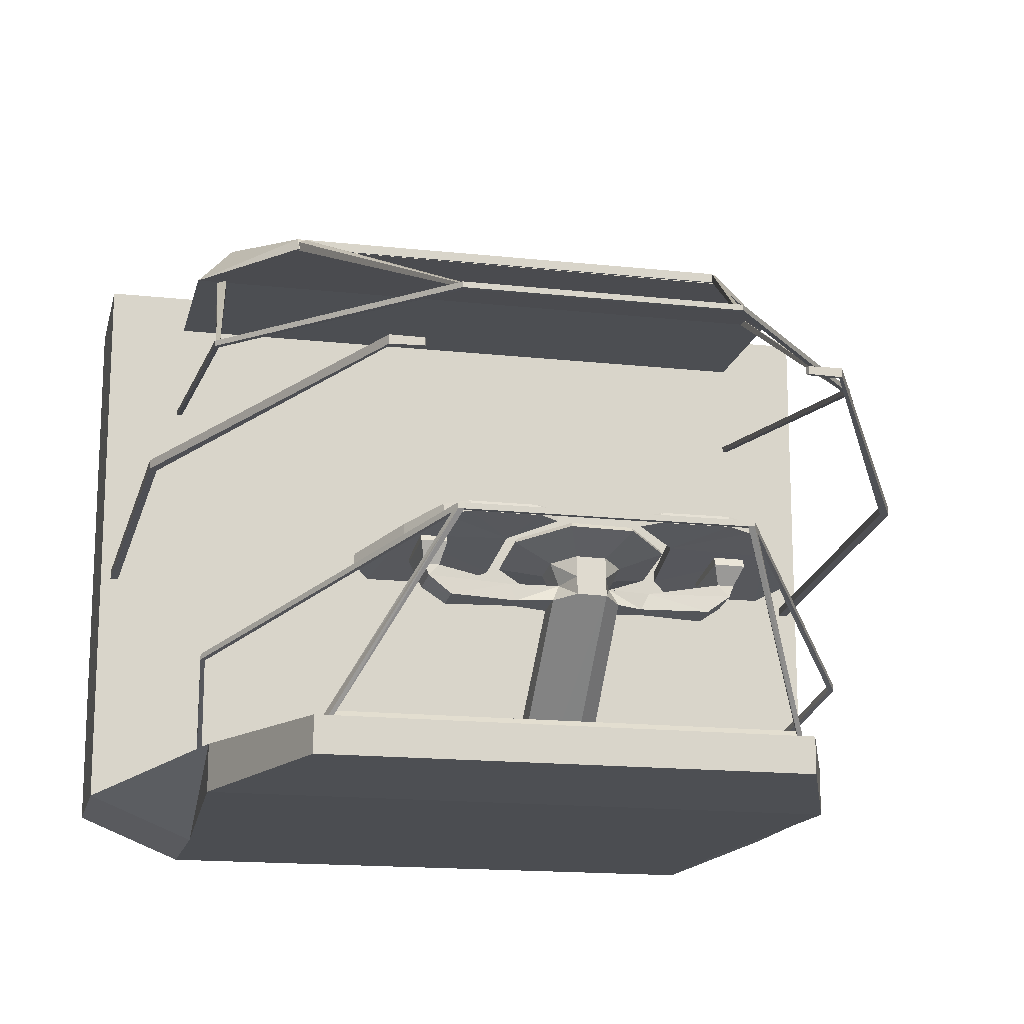
<metadata>
{"format":"obj","ext":"obj","renderer":"f3d","projection":"perspective","resolution":1024,"background":"white","views":[{"elev":-16.0,"azim":-12.9,"up":"+Y"}]}
</metadata>
<code>
o Spaceship_Cube.005
v -0.2002 0.6999 1.098
v -0.1326 0.6875 1.136
v -0.4866 0.7013 1.093
v -0.4888 0.6893 1.13
v -0.374 0.6187 0.7379
v -0.3487 0.5866 0.6886
v -0.1326 0.7192 1.13
v -0.2469 0.7053 1.124
v -0.5647 0.6747 0.9784
v -0.5859 0.6563 0.9877
v -0.3071 0.6767 0.9973
v -0.2656 0.6587 1.011
v -0.7061 0.6081 0.775
v -0.3169 0.636 0.8108
v -0.6614 0.636 0.8074
v -0.2777 0.6081 0.7793
v -0.4249 0.7064 1.122
v -0.4121 0.6957 1.166
v -0.6153 0.6187 0.7379
v -0.6488 0.5866 0.6886
v -0.5859 0.6879 0.9815
v -0.2656 0.6904 1.005
v -0.3487 0.6183 0.6824
v -0.4888 0.721 1.123
v -0.1907 0.6943 1.168
v -0.2777 0.6398 0.7731
v -0.7061 0.6398 0.7689
v -0.6488 0.6183 0.6824
v -0.4121 0.7274 1.16
v -0.1907 0.7259 1.162
v 0.2261 0.6151 0.7941
v 0.1659 0.6274 0.8112
v 0.2344 0.6515 0.9814
v 0.1721 0.6546 0.9514
v 0.1054 0.6784 1.12
v 0.07551 0.6747 1.055
v -0.08533 0.6799 1.128
v -0.06731 0.6759 1.061
v -0.2261 0.6553 1.001
v -0.1727 0.6575 0.9662
v -0.2344 0.6189 0.8138
v -0.1789 0.6302 0.826
v -0.1054 0.5921 0.6756
v -0.08236 0.6101 0.7226
v 0.08533 0.5905 0.6675
v 0.06046 0.6089 0.7164
v 0.2023 0.6346 0.7998
v 0.2097 0.6671 0.9673
v 0.09431 0.6911 1.091
v -0.07633 0.6926 1.098
v -0.2023 0.6705 0.985
v -0.2097 0.638 0.8175
v -0.09431 0.614 0.6939
v 0.07633 0.6125 0.6865
v -0.2086 0.7046 1.093
v -0.1426 0.6926 1.131
v -0.4882 0.7061 1.088
v -0.4903 0.6944 1.124
v -0.3782 0.6254 0.7418
v -0.3536 0.5941 0.6936
v -0.1426 0.7235 1.125
v -0.2542 0.7099 1.118
v -0.5644 0.6801 0.9765
v -0.585 0.6621 0.9856
v -0.313 0.682 0.995
v -0.2724 0.6645 1.009
v -0.7024 0.6151 0.778
v -0.3225 0.6423 0.813
v -0.6587 0.6423 0.8096
v -0.2843 0.6151 0.7822
v -0.4279 0.711 1.116
v -0.4154 0.7006 1.159
v -0.6137 0.6254 0.7418
v -0.6464 0.5941 0.6936
v -0.585 0.693 0.9796
v -0.2724 0.6954 1.003
v -0.3536 0.625 0.6876
v -0.4903 0.7253 1.118
v -0.1993 0.6992 1.162
v -0.2843 0.646 0.7762
v -0.7024 0.646 0.772
v -0.6464 0.625 0.6876
v -0.4154 0.7315 1.153
v -0.1993 0.7301 1.156
v 0.2086 0.7046 1.093
v 0.1426 0.6926 1.131
v 0.4882 0.7061 1.088
v 0.4903 0.6944 1.124
v 0.3782 0.6254 0.7418
v 0.3536 0.5941 0.6936
v 0.1426 0.7235 1.125
v 0.2542 0.7099 1.118
v 0.5644 0.6801 0.9765
v 0.585 0.6621 0.9856
v 0.313 0.682 0.995
v 0.2724 0.6645 1.009
v 0.7024 0.6151 0.778
v 0.3225 0.6423 0.813
v 0.6587 0.6423 0.8096
v 0.2843 0.6151 0.7822
v 0.4279 0.711 1.116
v 0.4154 0.7006 1.159
v 0.6137 0.6254 0.7418
v 0.6464 0.5941 0.6936
v 0.585 0.693 0.9796
v 0.2724 0.6954 1.003
v 0.3536 0.625 0.6876
v 0.4903 0.7253 1.118
v 0.1993 0.6992 1.162
v 0.2843 0.646 0.7762
v 0.7024 0.646 0.772
v 0.6464 0.625 0.6876
v 0.4154 0.7315 1.153
v 0.1993 0.7301 1.156
v 0.2 0.6998 1.098
v 0.1324 0.6874 1.136
v 0.4866 0.7012 1.093
v 0.4888 0.6892 1.13
v 0.3739 0.6185 0.7378
v 0.3486 0.5864 0.6885
v 0.1324 0.7191 1.13
v 0.2468 0.7052 1.124
v 0.5647 0.6746 0.9785
v 0.5859 0.6561 0.9877
v 0.307 0.6766 0.9974
v 0.2655 0.6586 1.011
v 0.7062 0.608 0.7749
v 0.3168 0.6359 0.8108
v 0.6614 0.6359 0.8074
v 0.2776 0.608 0.7792
v 0.4249 0.7063 1.122
v 0.412 0.6956 1.166
v 0.6153 0.6185 0.7378
v 0.6488 0.5864 0.6885
v 0.5859 0.6878 0.9816
v 0.2655 0.6903 1.005
v 0.3486 0.6181 0.6823
v 0.4888 0.7209 1.124
v 0.1905 0.6942 1.169
v 0.2776 0.6397 0.7731
v 0.7062 0.6397 0.7688
v 0.6488 0.6181 0.6823
v 0.412 0.7273 1.16
v 0.1905 0.7259 1.162
v 0.1117 0.5812 0.8494
v 0.1759 0.612 0.8089
v 0.1158 0.5991 0.9419
v 0.1825 0.6409 0.9576
v 0.05208 0.6124 1.01
v 0.08009 0.6623 1.067
v -0.04215 0.6132 1.014
v -0.07139 0.6635 1.074
v -0.1117 0.601 0.9516
v -0.1832 0.644 0.9733
v -0.1158 0.5831 0.8591
v -0.1898 0.6151 0.8246
v -0.05208 0.5698 0.7909
v -0.08736 0.5937 0.7148
v 0.04215 0.569 0.7868
v 0.06413 0.5925 0.7083
v 0.2295 0.6215 0.7899
v 0.238 0.6585 0.98
v 0.107 0.6857 1.12
v -0.08662 0.6874 1.129
v -0.2295 0.6624 1
v -0.238 0.6254 0.8099
v -0.107 0.5982 0.6697
v 0.08662 0.5965 0.6614
v 0.2453 0.6442 0.9864
v 0.1103 0.6723 1.131
v -0.08929 0.674 1.14
v -0.2366 0.6482 1.007
v -0.2453 0.6101 0.8111
v -0.1103 0.582 0.6665
v 0.08928 0.5803 0.658
v 0.2366 0.6061 0.7905
v 0.1117 0.000377 0.3815
v 0.1158 0.000377 0.474
v 0.05208 0.000377 0.5422
v -0.04215 0.000377 0.5463
v -0.1117 0.000377 0.4837
v -0.1158 0.000377 0.3912
v -0.05208 0.000377 0.323
v 0.04215 0.000377 0.3189
v -0.0826 0.5322 0.9426
v -0.04215 0.5471 1.02
v 0.04215 0.5076 0.7763
v -0.05208 0.5083 0.7803
v 0.05208 0.5464 1.016
v 0.08206 0.531 0.9356
v -0.08558 0.5206 0.8631
v 0.07908 0.5194 0.8561
v -0.1054 0.481 0.9595
v 0.04215 0.4544 0.7977
v 0.05208 0.489 1.021
v -0.1093 0.4675 0.8722
v 0.1054 0.4661 0.863
v -0.04215 0.4896 1.025
v -0.05208 0.455 0.8018
v 0.1093 0.4796 0.9503
v 0.4092 0.478 0.9344
v 0.4824 0.5318 0.9335
v 0.4781 0.5151 0.8375
v 0.4056 0.4653 0.8526
v -0.5091 0.52 0.8813
v -0.5049 0.5366 0.9772
v -0.4323 0.482 0.9717
v -0.4359 0.4693 0.8899
v 0.1888 0.4692 0.881
v 0.1908 0.4761 0.9252
v 0.2164 0.5204 0.8712
v 0.2186 0.529 0.921
v -0.2191 0.478 0.9433
v -0.221 0.4712 0.8992
v -0.2432 0.5313 0.9414
v -0.2454 0.5227 0.8917
v 0.4967 0.5676 0.9281
v 0.4923 0.5505 0.8293
v 0.4404 0.5507 0.8316
v -0.5235 0.5554 0.8743
v -0.5191 0.5726 0.973
v -0.4712 0.5724 0.9708
v -0.4756 0.5552 0.8721
v 0.4448 0.5678 0.9303
v 0.5213 0.6243 0.9684
v 0.5131 0.5922 0.7832
v 0.4157 0.5926 0.7875
v -0.5422 0.6096 0.8379
v -0.5347 0.639 1.007
v -0.4525 0.6386 1.003
v -0.46 0.6093 0.8341
v 0.424 0.6247 0.9726
v 0.5211 0.6566 0.9561
v 0.5128 0.6245 0.771
v 0.4155 0.6249 0.7753
v -0.5425 0.631 0.8257
v -0.535 0.6603 0.995
v -0.4528 0.66 0.9912
v -0.4603 0.6306 0.8219
v 0.4237 0.657 0.9604
v -0.462 0.6747 1.239
v -0.462 0.6935 1.239
v 0.4544 0.6747 1.239
v 0.4544 0.6935 1.239
v -0.47 0.6747 1.256
v -0.47 0.6935 1.256
v 0.4635 0.6747 1.255
v 0.4635 0.6935 1.255
v 1.101 0.4387 0.1302
v 1.101 0.4198 0.1302
v 1.12 0.4198 0.1315
v 1.12 0.4387 0.1315
v -1.102 0.42 0.1262
v -1.102 0.4389 0.1262
v -1.117 0.4389 0.1365
v -1.117 0.42 0.1365
v 0.9838 0.151 -1.026
v 0.9838 0.1248 -1.014
v 1.003 0.1256 -1.014
v 1.003 0.1519 -1.026
v -0.989 0.1227 -1.013
v -0.989 0.1512 -1.026
v -1.007 0.1557 -1.028
v -1.007 0.1273 -1.015
v -0.7847 0.1084 0.7253
v -0.7847 0.1341 0.7053
v 0.7883 0.1093 0.7339
v 0.7883 0.1351 0.7139
v -0.7611 0.1222 0.7431
v -0.7611 0.1479 0.7231
v 0.7621 0.1212 0.7492
v 0.7621 0.147 0.7291
v 0.4641 0.6962 1.257
v 0.4641 0.6752 1.257
v 0.4431 0.6752 1.256
v 0.4431 0.6962 1.256
v -0.4709 0.674 1.257
v -0.4709 0.6934 1.257
v -0.4516 0.6934 1.259
v -0.4516 0.674 1.259
v 0.9838 0.03899 -1.27
v 0.9838 0.01273 -1.258
v 1.003 0.01358 -1.259
v 1.003 0.03984 -1.271
v -0.989 0.01071 -1.257
v -0.989 0.03914 -1.27
v -1.007 0.04367 -1.272
v -1.007 0.01524 -1.259
v -0.7069 1.129 1.387
v -0.7069 1.159 1.387
v 0.7094 1.133 1.386
v 0.7094 1.163 1.386
v -0.7134 1.129 1.398
v -0.7134 1.159 1.398
v 0.7141 1.133 1.399
v 0.7141 1.163 1.399
v 1.285 1.081 0.2281
v 1.285 1.051 0.2281
v 1.315 1.051 0.2302
v 1.315 1.081 0.2302
v -1.295 1.044 0.2189
v -1.295 1.074 0.2189
v -1.32 1.074 0.2352
v -1.32 1.044 0.2352
v 1.344 0.9882 -1.373
v 1.344 0.9584 -1.373
v 1.373 0.9584 -1.374
v 1.373 0.9882 -1.374
v -1.339 0.9597 -1.365
v -1.339 0.9894 -1.365
v -1.368 0.9894 -1.372
v -1.368 0.9597 -1.372
v -0.6005 1.132 1.391
v -0.6005 1.157 1.391
v 0.6009 1.16 1.39
v 0.6009 1.135 1.39
v 0.6049 1.135 1.401
v 0.6049 1.16 1.401
v -0.6061 1.157 1.4
v -0.6061 1.132 1.4
v -0.7948 1.999 -0.0711
v -0.7948 2.032 -0.0711
v 0.7868 2.001 -0.0713
v 0.7868 2.035 -0.0713
v -0.7713 1.999 -0.04704
v -0.7713 2.032 -0.04704
v 0.7636 2.001 -0.04684
v 0.7636 2.035 -0.04684
v 0.4428 1.412 1.223
v 0.4428 1.397 1.223
v 0.4274 1.397 1.223
v 0.4274 1.411 1.223
v -0.4566 1.397 1.223
v -0.4566 1.41 1.223
v -0.4389 1.41 1.224
v -0.4389 1.397 1.224
v -0.4478 1.394 1.215
v -0.4478 1.413 1.215
v 0.4451 1.394 1.215
v 0.4451 1.413 1.215
v -0.4558 1.394 1.232
v -0.4558 1.413 1.232
v 0.4542 1.394 1.232
v 0.4542 1.413 1.232
v 1.112 1.463 0.3801
v 1.112 1.444 0.3801
v 1.131 1.444 0.3814
v 1.131 1.463 0.3814
v -1.114 1.448 0.3622
v -1.114 1.467 0.3622
v -1.13 1.467 0.3725
v -1.13 1.448 0.3725
v 1.107 1.687 -1.084
v 1.107 1.668 -1.084
v 1.126 1.668 -1.084
v 1.126 1.687 -1.084
v -1.11 1.663 -1.084
v -1.11 1.682 -1.084
v -1.128 1.682 -1.089
v -1.128 1.663 -1.089
v -1.033 2.034 -0.6003
v -1.033 2.08 -0.6003
v 1.029 2.064 -0.5873
v 1.029 2.095 -0.5873
v -0.9996 2.034 -0.5687
v -0.9996 2.08 -0.5687
v 1.007 2.064 -0.5656
v 1.007 2.095 -0.5656
v 1.126 1.462 0.3809
v 1.126 1.448 0.3809
v 1.112 1.448 0.3806
v 1.112 1.462 0.3806
v -1.127 1.452 0.3725
v -1.125 1.465 0.3725
v -1.112 1.465 0.3736
v -1.114 1.452 0.3736
v -1.115 2.006 -1.043
v -0.9886 2.145 -1.011
v 1.118 2.006 -1.043
v 0.9912 2.145 -1.011
v -1.115 2.011 -0.4819
v -0.9886 2.149 -0.5138
v 1.118 2.011 -0.4819
v 0.9912 2.149 -0.5138
v 0.7903 2.051 -0.09297
v 0.7903 1.998 -0.05222
v -0.7957 1.998 -0.05222
v -0.7957 2.051 -0.09297
v -1.021 -0.0124 -1.028
v -1.394 0.141 -1.028
v 1.018 -0.0124 -1.028
v 1.397 0.141 -1.028
v -1.075 -0.01652 0.09155
v -1.075 0.1452 0.09155
v 1.073 -0.01652 0.09155
v 1.073 0.1452 0.09155
v 0.8185 0.126 0.7575
v 0.8185 0.00261 0.7575
v -0.8211 0.00261 0.7575
v -0.8211 0.126 0.7575
v 1.018 -0.0124 -1.566
v -1.021 -0.0124 -1.566
v -1.394 0.141 -1.566
v 1.397 0.141 -1.566
v -1.394 2.139 -1.028
v 1.397 2.139 -1.028
v -1.394 2.139 -1.566
v 1.397 2.139 -1.566
f 29 4 18
f 7 25 2
f 22 2 12
f 13 28 20
f 1 22 11
f 26 12 16
f 21 4 24
f 23 16 6
f 5 26 23
f 23 20 28
f 27 10 21
f 15 21 9
f 19 23 28
f 3 21 24
f 30 18 25
f 27 19 28
f 8 29 30
f 14 22 26
f 1 30 7
f 5 19 9
f 18 4 12
f 17 24 29
f 47 34 48
f 48 36 49
f 36 50 49
f 38 51 50
f 40 52 51
f 42 53 52
f 32 44 40
f 53 46 54
f 54 32 47
f 45 33 37
f 45 47 31
f 53 45 43
f 52 43 41
f 51 41 39
f 50 39 37
f 35 50 37
f 33 49 35
f 31 48 33
f 83 58 72
f 61 79 56
f 76 56 66
f 67 82 74
f 55 76 65
f 80 66 70
f 75 58 78
f 77 70 60
f 59 80 77
f 77 74 82
f 81 64 75
f 69 75 63
f 73 77 82
f 57 75 78
f 84 72 79
f 81 73 82
f 62 83 84
f 68 76 80
f 55 84 61
f 59 73 63
f 72 58 66
f 71 78 83
f 113 88 108
f 91 109 114
f 106 86 91
f 97 112 111
f 106 85 95
f 110 96 106
f 88 105 108
f 107 100 110
f 89 110 98
f 104 107 112
f 94 111 105
f 105 99 93
f 103 107 89
f 87 105 93
f 114 102 113
f 111 103 99
f 92 113 101
f 98 106 95
f 85 114 92
f 95 92 101
f 90 104 94
f 101 108 87
f 143 118 138
f 121 139 144
f 136 116 121
f 127 142 141
f 136 115 125
f 140 126 136
f 118 135 138
f 137 130 140
f 119 140 128
f 134 137 142
f 124 141 135
f 135 129 123
f 133 137 119
f 117 135 123
f 144 132 143
f 141 133 129
f 122 143 131
f 128 136 125
f 115 144 122
f 125 122 131
f 120 134 124
f 131 138 117
f 161 148 162
f 162 150 163
f 150 164 163
f 152 165 164
f 154 166 165
f 156 167 166
f 146 158 154
f 167 160 168
f 168 146 161
f 193 180 198
f 175 161 176
f 167 175 174
f 166 174 173
f 165 173 172
f 164 172 171
f 170 164 171
f 169 163 170
f 176 162 169
f 176 147 145
f 169 149 147
f 170 151 149
f 151 172 153
f 153 173 155
f 155 174 157
f 157 175 159
f 175 145 159
f 183 184 180
f 194 183 199
f 200 179 178
f 196 181 193
f 194 177 184
f 197 178 177
f 195 180 179
f 199 182 196
f 157 191 155
f 149 186 189
f 145 190 192
f 159 192 187
f 155 185 153
f 147 189 190
f 159 188 157
f 153 186 151
f 191 199 196
f 189 198 195
f 209 201 210
f 192 194 187
f 213 208 214
f 190 195 200
f 188 194 199
f 185 198 186
f 203 201 204
f 211 204 209
f 212 201 202
f 206 222 221
f 205 207 206
f 215 207 213
f 215 223 222
f 216 208 205
f 190 211 192
f 190 210 212
f 192 209 197
f 200 209 210
f 191 214 216
f 185 216 215
f 185 213 193
f 193 214 196
f 220 231 223
f 224 227 219
f 203 217 202
f 202 224 212
f 206 220 205
f 203 219 218
f 205 223 216
f 212 219 211
f 226 235 234
f 230 237 229
f 221 228 220
f 217 226 225
f 222 231 230
f 224 225 232
f 221 230 229
f 219 226 218
f 235 233 234
f 238 236 237
f 227 240 235
f 231 236 239
f 228 237 236
f 226 233 225
f 231 238 230
f 225 240 232
f 242 243 241
f 247 252 248
f 248 245 247
f 242 255 246
f 243 245 241
f 244 246 248
f 251 260 252
f 243 251 247
f 244 252 249
f 243 249 250
f 253 264 261
f 245 255 256
f 241 254 242
f 241 256 253
f 262 287 263
f 250 259 251
f 249 260 257
f 250 257 258
f 260 281 257
f 253 262 254
f 254 263 255
f 256 263 264
f 265 268 267
f 272 275 276
f 272 269 271
f 270 278 279
f 271 265 267
f 272 266 270
f 273 275 274
f 271 274 275
f 272 273 268
f 268 274 267
f 279 277 280
f 270 280 269
f 266 277 278
f 269 277 265
f 281 283 282
f 288 286 285
f 258 281 282
f 264 287 288
f 260 283 284
f 258 283 259
f 264 285 261
f 262 285 286
f 295 300 296
f 290 303 294
f 289 320 293
f 291 315 292
f 299 308 300
f 291 299 295
f 292 300 297
f 291 297 298
f 301 312 309
f 293 303 304
f 289 302 290
f 289 304 301
f 305 307 306
f 299 306 307
f 300 305 297
f 298 305 306
f 311 309 312
f 301 310 302
f 302 311 303
f 304 311 312
f 317 315 316
f 314 320 313
f 295 318 317
f 291 317 316
f 290 313 289
f 290 319 314
f 294 320 319
f 292 318 296
f 322 323 321
f 327 332 328
f 327 326 325
f 326 334 335
f 323 325 321
f 324 326 328
f 330 332 331
f 327 330 331
f 328 329 324
f 323 329 330
f 335 333 336
f 325 335 336
f 321 334 322
f 325 333 321
f 338 339 337
f 344 347 348
f 344 341 343
f 338 351 342
f 339 341 337
f 340 342 344
f 348 355 356
f 343 346 347
f 344 345 340
f 340 346 339
f 349 360 357
f 342 352 341
f 338 349 350
f 337 352 349
f 353 355 354
f 346 355 347
f 345 356 353
f 345 354 346
f 359 357 360
f 350 357 358
f 350 359 351
f 351 360 352
f 362 363 361
f 367 372 368
f 367 366 365
f 366 374 375
f 363 365 361
f 364 366 368
f 369 371 370
f 367 370 371
f 368 369 364
f 363 369 370
f 376 374 373
f 365 375 376
f 361 374 362
f 365 373 361
f 377 380 379
f 380 383 379
f 382 385 384
f 381 378 377
f 383 377 379
f 380 382 384
f 385 387 386
f 383 385 386
f 381 388 382
f 381 386 387
f 392 405 390
f 391 396 395
f 396 400 397
f 394 389 393
f 395 389 391
f 396 390 394
f 397 399 398
f 396 398 395
f 393 400 394
f 395 399 393
f 403 401 402
f 389 401 391
f 391 404 392
f 390 402 389
f 406 407 405
f 404 406 392
f 403 408 404
f 390 407 403
f 29 24 4
f 7 30 25
f 22 7 2
f 13 27 28
f 1 7 22
f 26 22 12
f 21 10 4
f 23 26 16
f 5 14 26
f 23 6 20
f 27 13 10
f 15 27 21
f 19 5 23
f 3 9 21
f 30 29 18
f 27 15 19
f 8 17 29
f 14 11 22
f 1 8 30
f 9 3 11
f 3 17 11
f 17 8 11
f 8 1 11
f 11 14 9
f 14 5 9
f 15 9 19
f 4 10 12
f 10 13 20
f 6 10 20
f 6 16 10
f 16 12 10
f 12 2 25
f 25 18 12
f 17 3 24
f 47 32 34
f 48 34 36
f 36 38 50
f 38 40 51
f 40 42 52
f 42 44 53
f 36 34 32
f 32 46 44
f 44 42 40
f 40 38 36
f 36 32 40
f 53 44 46
f 54 46 32
f 45 31 33
f 33 35 37
f 37 39 41
f 41 43 37
f 43 45 37
f 45 54 47
f 53 54 45
f 52 53 43
f 51 52 41
f 50 51 39
f 35 49 50
f 33 48 49
f 31 47 48
f 83 78 58
f 61 84 79
f 76 61 56
f 67 81 82
f 55 61 76
f 80 76 66
f 75 64 58
f 77 80 70
f 59 68 80
f 77 60 74
f 81 67 64
f 69 81 75
f 73 59 77
f 57 63 75
f 84 83 72
f 81 69 73
f 62 71 83
f 68 65 76
f 55 62 84
f 63 57 65
f 57 71 65
f 71 62 65
f 62 55 65
f 65 68 63
f 68 59 63
f 69 63 73
f 58 64 66
f 64 67 74
f 60 64 74
f 60 70 64
f 70 66 64
f 66 56 79
f 79 72 66
f 71 57 78
f 113 102 88
f 91 86 109
f 106 96 86
f 97 104 112
f 106 91 85
f 110 100 96
f 88 94 105
f 107 90 100
f 89 107 110
f 104 90 107
f 94 97 111
f 105 111 99
f 103 112 107
f 87 108 105
f 114 109 102
f 111 112 103
f 92 114 113
f 98 110 106
f 85 91 114
f 101 87 95
f 87 93 95
f 93 99 103
f 103 89 93
f 89 98 93
f 95 85 92
f 98 95 93
f 97 94 104
f 94 88 96
f 88 102 96
f 102 109 96
f 109 86 96
f 96 100 94
f 100 90 94
f 101 113 108
f 143 132 118
f 121 116 139
f 136 126 116
f 127 134 142
f 136 121 115
f 140 130 126
f 118 124 135
f 137 120 130
f 119 137 140
f 134 120 137
f 124 127 141
f 135 141 129
f 133 142 137
f 117 138 135
f 144 139 132
f 141 142 133
f 122 144 143
f 128 140 136
f 115 121 144
f 131 117 125
f 117 123 125
f 123 129 133
f 133 119 123
f 119 128 123
f 125 115 122
f 128 125 123
f 127 124 134
f 124 118 126
f 118 132 126
f 132 139 126
f 139 116 126
f 126 130 124
f 130 120 124
f 131 143 138
f 161 146 148
f 162 148 150
f 150 152 164
f 152 154 165
f 154 156 166
f 156 158 167
f 150 148 146
f 146 160 158
f 158 156 154
f 154 152 150
f 150 146 154
f 167 158 160
f 168 160 146
f 193 181 180
f 175 168 161
f 167 168 175
f 166 167 174
f 165 166 173
f 164 165 172
f 170 163 164
f 169 162 163
f 176 161 162
f 176 169 147
f 169 170 149
f 170 171 151
f 151 171 172
f 153 172 173
f 155 173 174
f 157 174 175
f 175 176 145
f 184 177 179
f 177 178 179
f 179 180 184
f 180 181 183
f 181 182 183
f 194 184 183
f 200 195 179
f 196 182 181
f 194 197 177
f 197 200 178
f 195 198 180
f 199 183 182
f 157 188 191
f 149 151 186
f 145 147 190
f 159 145 192
f 155 191 185
f 147 149 189
f 159 187 188
f 153 185 186
f 191 188 199
f 189 186 198
f 209 204 201
f 192 197 194
f 213 207 208
f 190 189 195
f 188 187 194
f 185 193 198
f 203 202 201
f 211 203 204
f 212 210 201
f 206 215 222
f 205 208 207
f 215 206 207
f 215 216 223
f 216 214 208
f 190 212 211
f 190 200 210
f 192 211 209
f 200 197 209
f 191 196 214
f 185 191 216
f 185 215 213
f 193 213 214
f 220 228 231
f 224 232 227
f 203 218 217
f 202 217 224
f 206 221 220
f 203 211 219
f 205 220 223
f 212 224 219
f 226 227 235
f 230 238 237
f 221 229 228
f 217 218 226
f 222 223 231
f 224 217 225
f 221 222 230
f 219 227 226
f 235 240 233
f 238 239 236
f 227 232 240
f 231 228 236
f 228 229 237
f 226 234 233
f 231 239 238
f 225 233 240
f 242 244 243
f 247 251 252
f 248 246 245
f 242 254 255
f 243 247 245
f 244 242 246
f 251 259 260
f 243 250 251
f 244 248 252
f 243 244 249
f 253 256 264
f 245 246 255
f 241 253 254
f 241 245 256
f 262 286 287
f 250 258 259
f 249 252 260
f 250 249 257
f 260 284 281
f 253 261 262
f 254 262 263
f 256 255 263
f 265 266 268
f 272 271 275
f 272 270 269
f 270 266 278
f 271 269 265
f 272 268 266
f 273 276 275
f 271 267 274
f 272 276 273
f 268 273 274
f 279 278 277
f 270 279 280
f 266 265 277
f 269 280 277
f 281 284 283
f 288 287 286
f 258 257 281
f 264 263 287
f 260 259 283
f 258 282 283
f 264 288 285
f 262 261 285
f 295 299 300
f 290 302 303
f 289 313 320
f 291 316 315
f 299 307 308
f 291 298 299
f 292 296 300
f 291 292 297
f 301 304 312
f 293 294 303
f 289 301 302
f 289 293 304
f 305 308 307
f 299 298 306
f 300 308 305
f 298 297 305
f 311 310 309
f 301 309 310
f 302 310 311
f 304 303 311
f 317 318 315
f 314 319 320
f 295 296 318
f 291 295 317
f 290 314 313
f 290 294 319
f 294 293 320
f 292 315 318
f 322 324 323
f 327 331 332
f 327 328 326
f 326 322 334
f 323 327 325
f 324 322 326
f 330 329 332
f 327 323 330
f 328 332 329
f 323 324 329
f 335 334 333
f 325 326 335
f 321 333 334
f 325 336 333
f 338 340 339
f 344 343 347
f 344 342 341
f 338 350 351
f 339 343 341
f 340 338 342
f 348 347 355
f 343 339 346
f 344 348 345
f 340 345 346
f 349 352 360
f 342 351 352
f 338 337 349
f 337 341 352
f 353 356 355
f 346 354 355
f 345 348 356
f 345 353 354
f 359 358 357
f 350 349 357
f 350 358 359
f 351 359 360
f 362 364 363
f 367 371 372
f 367 368 366
f 366 362 374
f 363 367 365
f 364 362 366
f 369 372 371
f 367 363 370
f 368 372 369
f 363 364 369
f 376 375 374
f 365 366 375
f 361 373 374
f 365 376 373
f 377 378 380
f 380 384 383
f 382 388 385
f 381 382 378
f 383 381 377
f 380 378 382
f 385 388 387
f 383 384 385
f 381 387 388
f 381 383 386
f 392 406 405
f 391 392 396
f 396 394 400
f 394 390 389
f 395 393 389
f 396 392 390
f 397 400 399
f 396 397 398
f 393 399 400
f 395 398 399
f 403 404 401
f 389 402 401
f 391 401 404
f 390 403 402
f 406 408 407
f 404 408 406
f 403 407 408
f 390 405 407

</code>
